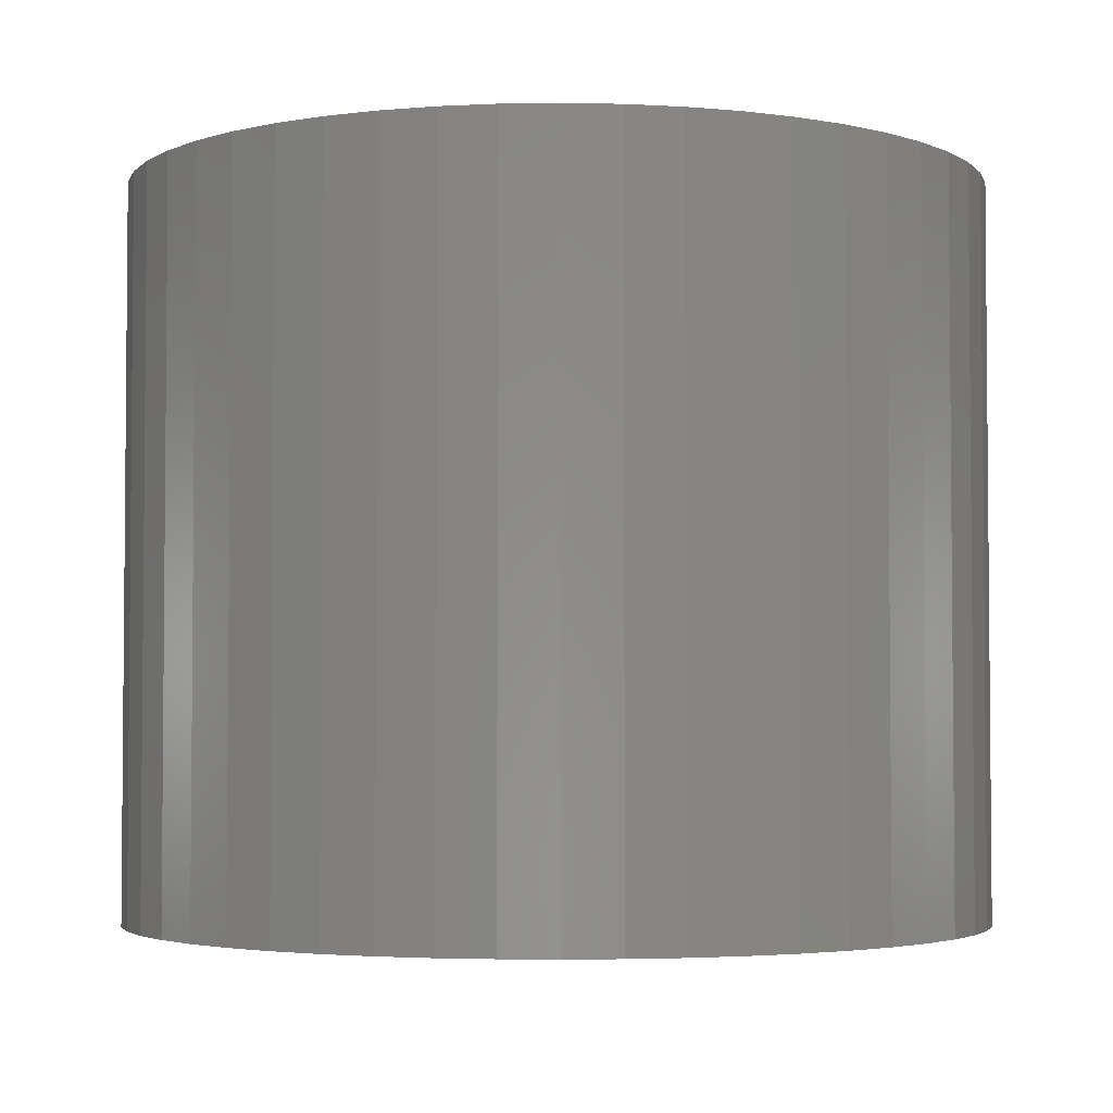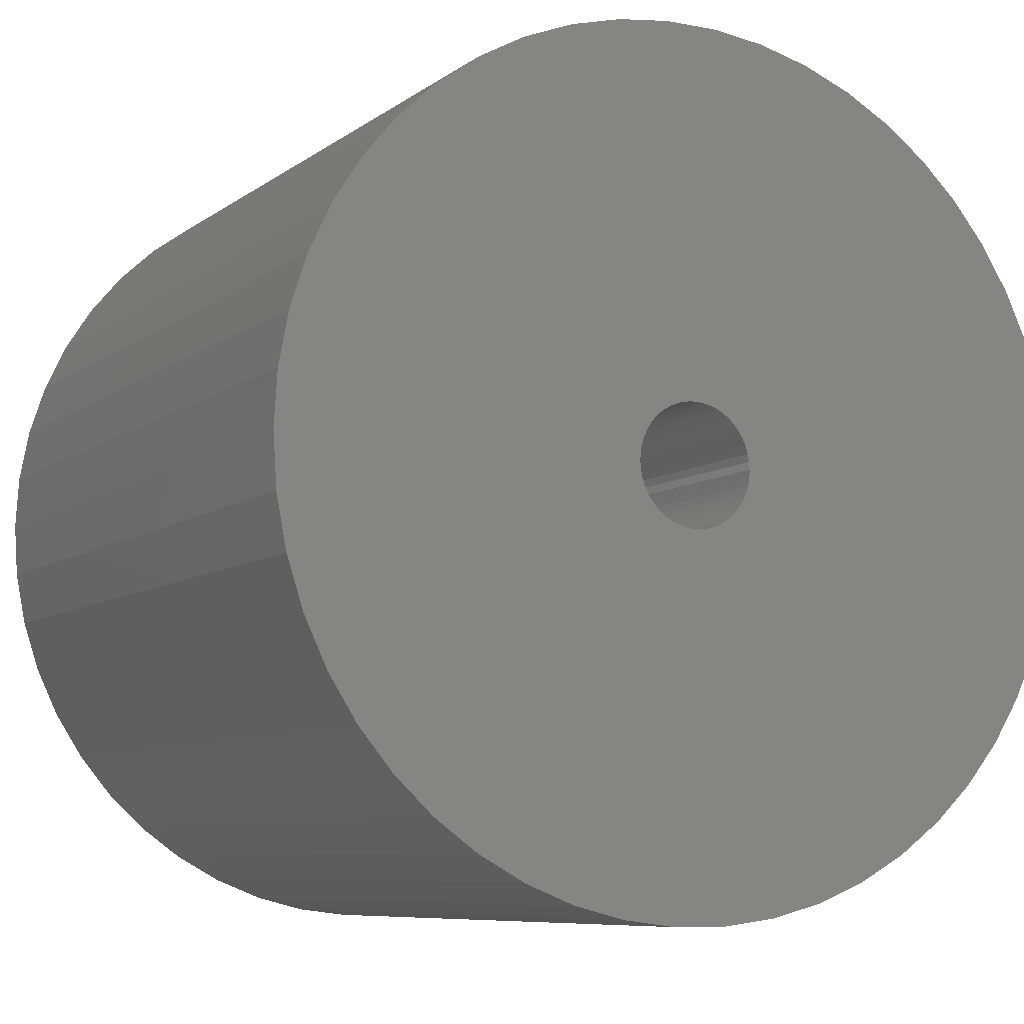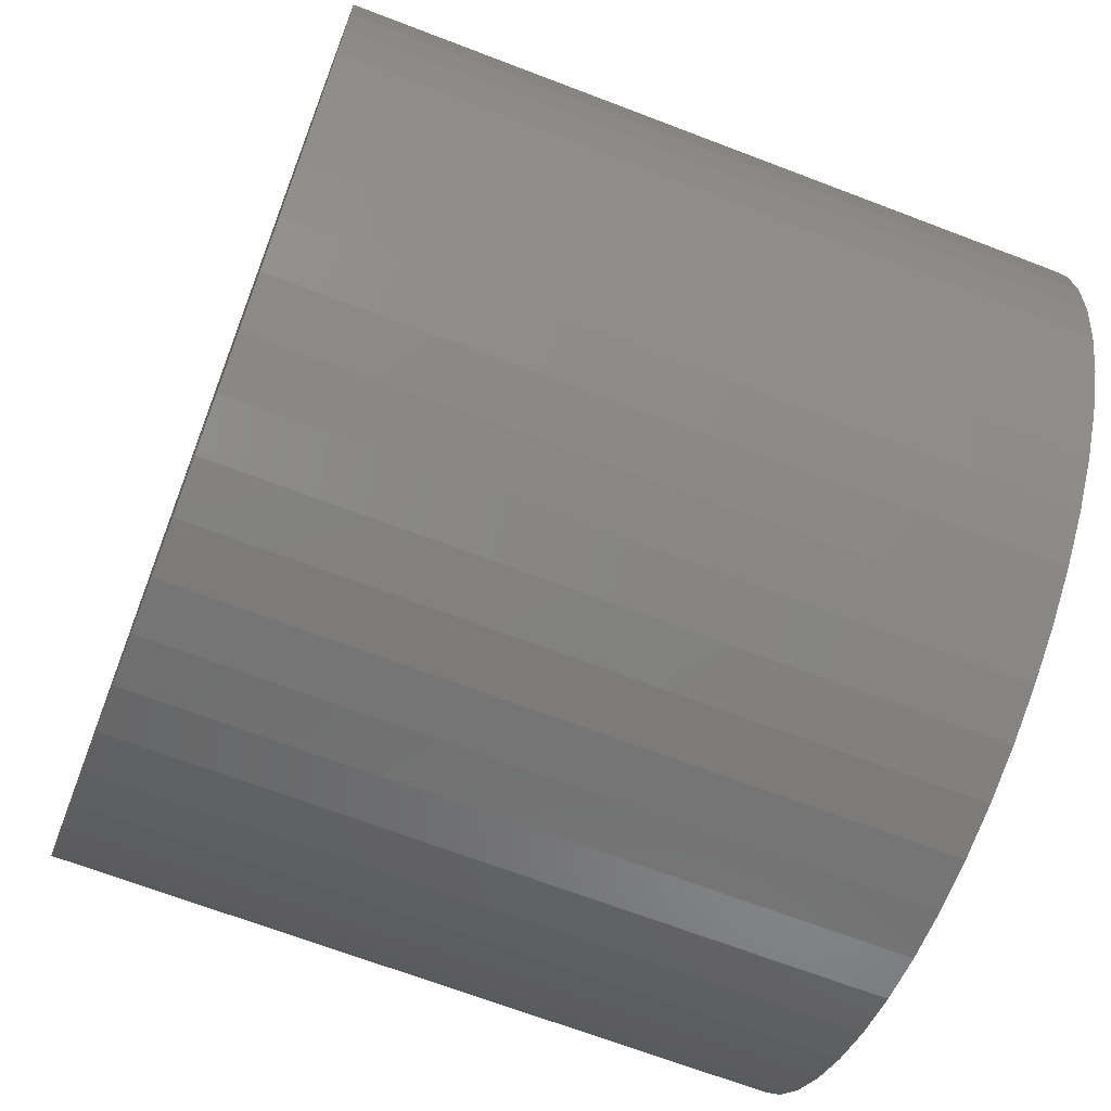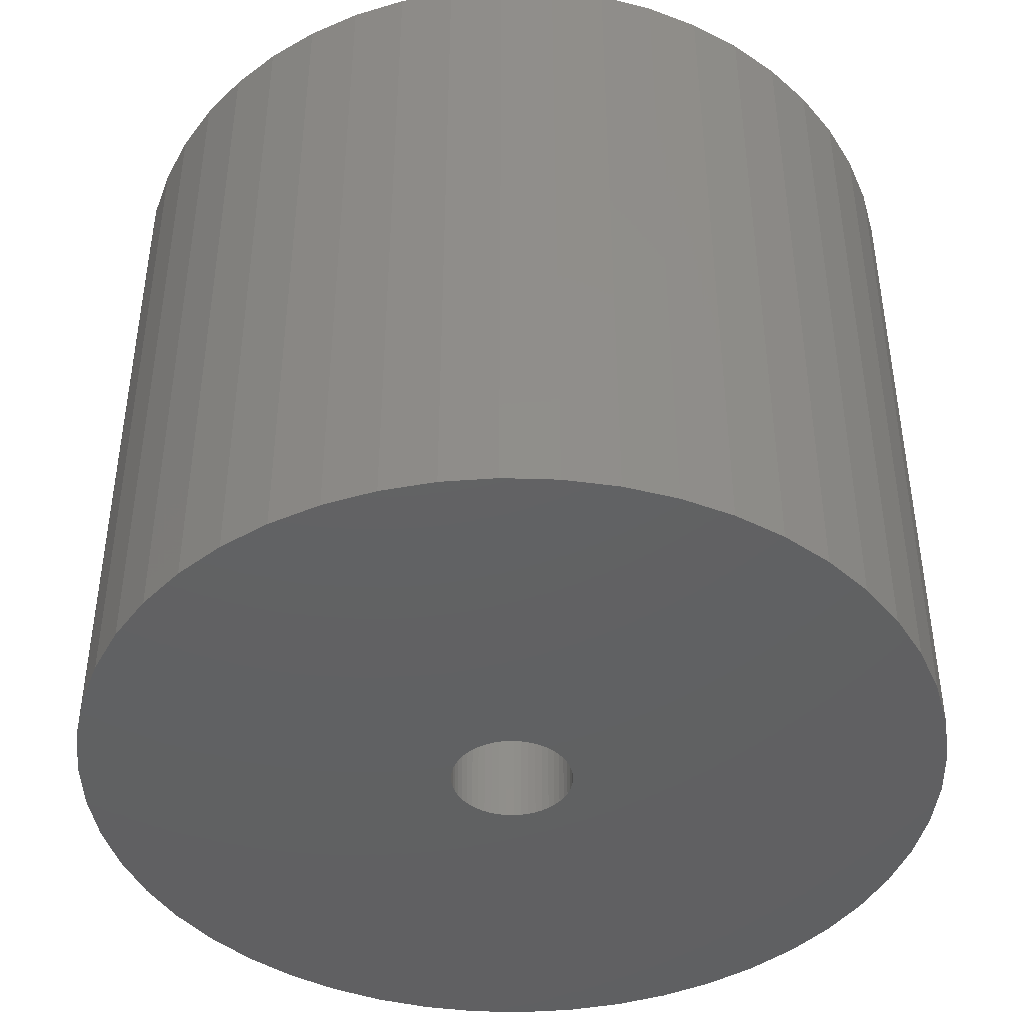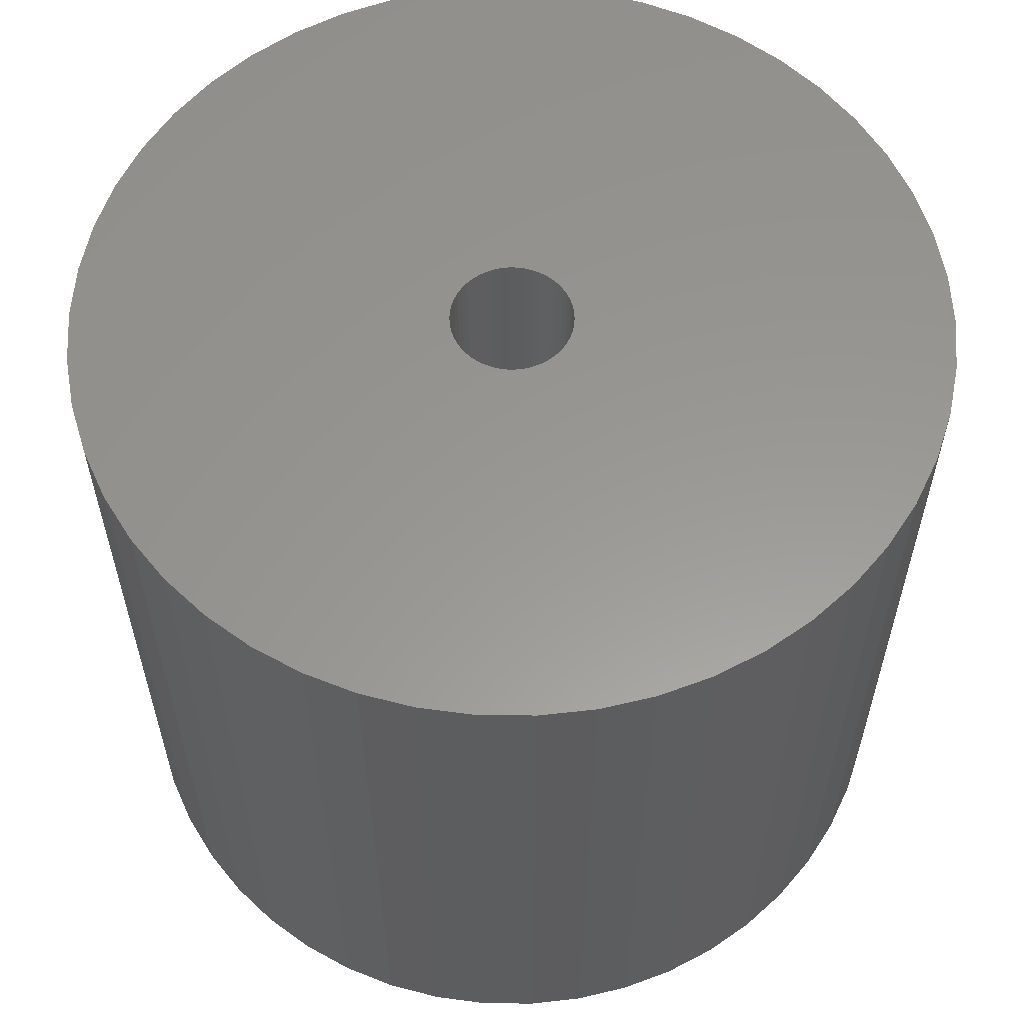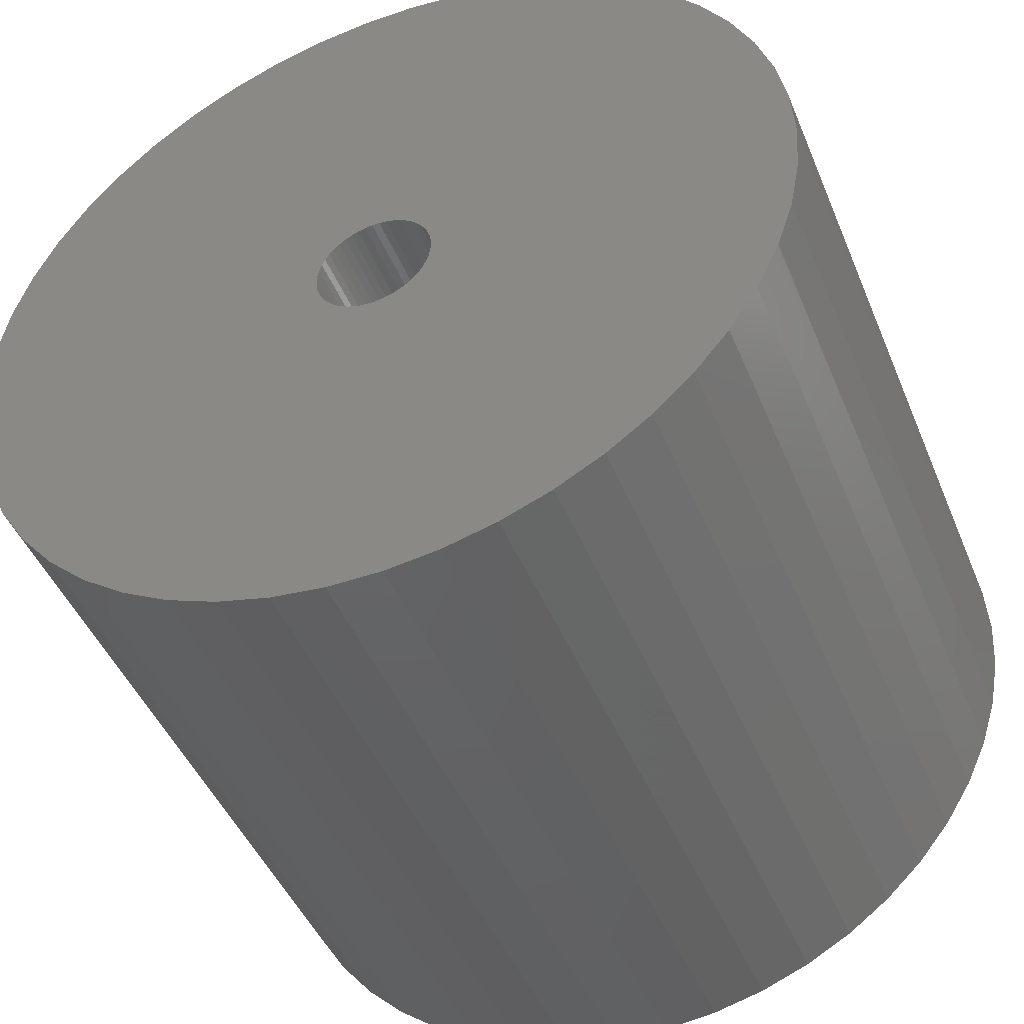
<metadata>
{"format":"stl","ext":"stl","renderer":"f3d","projection":"perspective","resolution":1024,"background":"white","views":[{"elev":-3.3,"azim":-54.5,"up":"+Z"},{"elev":-7.9,"azim":-28.3,"up":"+Y"},{"elev":-67.8,"azim":69.0,"up":"+Y"},{"elev":-43.3,"azim":69.9,"up":"+Z"},{"elev":58.9,"azim":-42.6,"up":"+Z"},{"elev":-45.7,"azim":-158.3,"up":"+Y"}]}
</metadata>
<code>
# stl→obj: 200 verts, 400 faces
v 23 0 19.5
v 22.82 2.883 -19.5
v 22.82 2.883 19.5
v 23 0 -19.5
v -23 0 -19.5
v -22.82 2.883 19.5
v -22.82 2.883 -19.5
v -23 0 19.5
v 1.444 22.95 -19.5
v -1.444 22.95 19.5
v 1.444 22.95 19.5
v -1.444 22.95 -19.5
v -1.444 -22.95 -19.5
v 1.444 -22.95 19.5
v -1.444 -22.95 19.5
v 1.444 -22.95 -19.5
v 16.77 15.74 -19.5
v 14.66 17.72 19.5
v 16.77 15.74 19.5
v 14.66 17.72 -19.5
v -14.66 17.72 -19.5
v -16.77 15.74 19.5
v -14.66 17.72 19.5
v -16.77 15.74 -19.5
v -7.107 21.87 -19.5
v -9.793 20.81 19.5
v -7.107 21.87 19.5
v -9.793 20.81 -19.5
v 20.16 -11.08 19.5
v 21.38 -8.467 -19.5
v 21.38 -8.467 19.5
v 20.16 -11.08 -19.5
v 21.38 8.467 19.5
v 20.16 11.08 -19.5
v 20.16 11.08 19.5
v 21.38 8.467 -19.5
v 9.793 20.81 -19.5
v 7.107 21.87 19.5
v 9.793 20.81 19.5
v 7.107 21.87 -19.5
v 4.31 22.59 19.5
v 4.31 22.59 -19.5
v 12.32 19.42 -19.5
v 12.32 19.42 19.5
v -21.38 8.467 -19.5
v -20.16 11.08 19.5
v -20.16 11.08 -19.5
v -21.38 8.467 19.5
v -18.61 13.52 -19.5
v -18.61 13.52 19.5
v -22.28 5.72 -19.5
v -22.28 5.72 19.5
v -4.31 22.59 19.5
v -4.31 22.59 -19.5
v 4.31 -22.59 19.5
v 4.31 -22.59 -19.5
v 22.28 5.72 19.5
v 22.28 5.72 -19.5
v 18.61 13.52 19.5
v 18.61 13.52 -19.5
v 3.25 0 19.5
v 3.224 0.4073 19.5
v 22.82 -2.883 19.5
v 3.148 0.8082 19.5
v 3.224 -0.4073 19.5
v 3.022 1.196 19.5
v 22.28 -5.72 19.5
v 2.848 1.566 19.5
v 3.148 -0.8082 19.5
v 2.629 1.91 19.5
v 2.369 2.225 19.5
v 3.022 -1.196 19.5
v 2.072 2.504 19.5
v 1.741 2.744 19.5
v 2.848 -1.566 19.5
v 1.384 2.941 19.5
v 18.61 -13.52 19.5
v 1.004 3.091 19.5
v 2.629 -1.91 19.5
v 16.77 -15.74 19.5
v 0.609 3.192 19.5
v 0.2041 3.244 19.5
v -0.2041 3.244 19.5
v -0.609 3.192 19.5
v -1.004 3.091 19.5
v -1.384 2.941 19.5
v -1.741 2.744 19.5
v -12.32 19.42 19.5
v -2.072 2.504 19.5
v -2.369 2.225 19.5
v -2.629 1.91 19.5
v 2.369 -2.225 19.5
v 14.66 -17.72 19.5
v 2.072 -2.504 19.5
v 12.32 -19.42 19.5
v 1.741 -2.744 19.5
v 9.793 -20.81 19.5
v 1.384 -2.941 19.5
v 7.107 -21.87 19.5
v 1.004 -3.091 19.5
v 0.609 -3.192 19.5
v 0.2041 -3.244 19.5
v -0.2041 -3.244 19.5
v -0.609 -3.192 19.5
v -4.31 -22.59 19.5
v -1.004 -3.091 19.5
v -7.107 -21.87 19.5
v -1.384 -2.941 19.5
v -9.793 -20.81 19.5
v -1.741 -2.744 19.5
v -12.32 -19.42 19.5
v -2.072 -2.504 19.5
v -14.66 -17.72 19.5
v -2.369 -2.225 19.5
v -16.77 -15.74 19.5
v -2.629 -1.91 19.5
v -18.61 -13.52 19.5
v -2.848 -1.566 19.5
v -20.16 -11.08 19.5
v -3.022 -1.196 19.5
v -21.38 -8.467 19.5
v -3.148 -0.8082 19.5
v -22.28 -5.72 19.5
v -3.224 -0.4073 19.5
v -22.82 -2.883 19.5
v -3.25 0 19.5
v -2.848 1.566 19.5
v -3.022 1.196 19.5
v -3.148 0.8082 19.5
v -3.224 0.4073 19.5
v -12.32 19.42 -19.5
v 22.82 -2.883 -19.5
v 18.61 -13.52 -19.5
v 16.77 -15.74 -19.5
v -16.77 -15.74 -19.5
v -14.66 -17.72 -19.5
v -20.16 -11.08 -19.5
v -21.38 -8.467 -19.5
v -18.61 -13.52 -19.5
v 3.25 0 -19.5
v 3.224 -0.4073 -19.5
v 22.28 -5.72 -19.5
v 3.148 -0.8082 -19.5
v 3.224 0.4073 -19.5
v 3.022 -1.196 -19.5
v 2.848 -1.566 -19.5
v 3.148 0.8082 -19.5
v 2.629 -1.91 -19.5
v 2.369 -2.225 -19.5
v 14.66 -17.72 -19.5
v 3.022 1.196 -19.5
v 2.072 -2.504 -19.5
v 12.32 -19.42 -19.5
v 1.741 -2.744 -19.5
v 9.793 -20.81 -19.5
v 2.848 1.566 -19.5
v 1.384 -2.941 -19.5
v 7.107 -21.87 -19.5
v 1.004 -3.091 -19.5
v 2.629 1.91 -19.5
v 0.609 -3.192 -19.5
v 0.2041 -3.244 -19.5
v -0.2041 -3.244 -19.5
v -0.609 -3.192 -19.5
v -4.31 -22.59 -19.5
v -1.004 -3.091 -19.5
v -7.107 -21.87 -19.5
v -1.384 -2.941 -19.5
v -9.793 -20.81 -19.5
v -1.741 -2.744 -19.5
v -12.32 -19.42 -19.5
v -2.072 -2.504 -19.5
v -2.369 -2.225 -19.5
v -2.629 -1.91 -19.5
v 2.369 2.225 -19.5
v 2.072 2.504 -19.5
v 1.741 2.744 -19.5
v 1.384 2.941 -19.5
v 1.004 3.091 -19.5
v 0.609 3.192 -19.5
v 0.2041 3.244 -19.5
v -0.2041 3.244 -19.5
v -0.609 3.192 -19.5
v -1.004 3.091 -19.5
v -1.384 2.941 -19.5
v -1.741 2.744 -19.5
v -2.072 2.504 -19.5
v -2.369 2.225 -19.5
v -2.629 1.91 -19.5
v -2.848 1.566 -19.5
v -3.022 1.196 -19.5
v -3.148 0.8082 -19.5
v -3.224 0.4073 -19.5
v -3.25 0 -19.5
v -2.848 -1.566 -19.5
v -3.022 -1.196 -19.5
v -3.148 -0.8082 -19.5
v -22.28 -5.72 -19.5
v -3.224 -0.4073 -19.5
v -22.82 -2.883 -19.5
f 1 2 3
f 2 1 4
f 5 6 7
f 6 5 8
f 9 10 11
f 10 9 12
f 13 14 15
f 14 13 16
f 17 18 19
f 18 17 20
f 21 22 23
f 22 21 24
f 25 26 27
f 26 25 28
f 29 30 31
f 30 29 32
f 33 34 35
f 34 33 36
f 37 38 39
f 38 37 40
f 40 41 38
f 41 40 42
f 43 39 44
f 39 43 37
f 45 46 47
f 46 45 48
f 49 22 24
f 22 49 50
f 51 48 45
f 48 51 52
f 12 53 10
f 53 12 54
f 16 55 14
f 55 16 56
f 57 36 33
f 36 57 58
f 3 58 57
f 58 3 2
f 59 17 19
f 17 59 60
f 35 60 59
f 60 35 34
f 42 11 41
f 11 42 9
f 20 44 18
f 44 20 43
f 47 50 49
f 50 47 46
f 7 52 51
f 52 7 6
f 61 1 3
f 62 3 57
f 1 61 63
f 64 57 33
f 65 63 61
f 66 33 35
f 63 65 67
f 68 35 59
f 69 67 65
f 70 59 19
f 67 69 31
f 71 19 18
f 72 31 69
f 73 18 44
f 31 72 29
f 74 44 39
f 75 29 72
f 76 39 38
f 29 75 77
f 78 38 41
f 79 77 75
f 77 79 80
f 3 62 61
f 57 64 62
f 33 66 64
f 35 68 66
f 59 70 68
f 19 71 70
f 18 73 71
f 44 74 73
f 81 41 11
f 39 76 74
f 38 78 76
f 41 81 78
f 11 82 81
f 11 83 82
f 10 83 11
f 83 10 84
f 53 84 10
f 84 53 85
f 27 85 53
f 85 27 86
f 26 86 27
f 86 26 87
f 88 87 26
f 87 88 89
f 23 89 88
f 89 23 90
f 90 22 91
f 22 90 23
f 92 80 79
f 80 92 93
f 94 93 92
f 93 94 95
f 96 95 94
f 95 96 97
f 98 97 96
f 97 98 99
f 100 99 98
f 99 100 55
f 101 55 100
f 55 101 14
f 102 14 101
f 103 14 102
f 15 103 104
f 105 104 106
f 107 106 108
f 103 15 14
f 109 108 110
f 111 110 112
f 113 112 114
f 115 114 116
f 117 116 118
f 119 118 120
f 121 120 122
f 123 122 124
f 104 105 15
f 125 124 126
f 50 91 22
f 91 50 127
f 106 107 105
f 46 127 50
f 108 109 107
f 127 46 128
f 110 111 109
f 48 128 46
f 112 113 111
f 128 48 129
f 114 115 113
f 52 129 48
f 116 117 115
f 129 52 130
f 118 119 117
f 6 130 52
f 120 121 119
f 130 6 126
f 122 123 121
f 8 126 6
f 124 125 123
f 126 8 125
f 28 88 26
f 88 28 131
f 131 23 88
f 23 131 21
f 54 27 53
f 27 54 25
f 63 4 1
f 4 63 132
f 80 133 77
f 133 80 134
f 135 113 115
f 113 135 136
f 137 121 138
f 121 137 119
f 135 117 139
f 117 135 115
f 140 4 132
f 141 132 142
f 4 140 2
f 143 142 30
f 144 2 140
f 145 30 32
f 2 144 58
f 146 32 133
f 147 58 144
f 148 133 134
f 58 147 36
f 149 134 150
f 151 36 147
f 152 150 153
f 36 151 34
f 154 153 155
f 156 34 151
f 157 155 158
f 34 156 60
f 159 158 56
f 160 60 156
f 60 160 17
f 132 141 140
f 142 143 141
f 30 145 143
f 32 146 145
f 133 148 146
f 134 149 148
f 150 152 149
f 153 154 152
f 161 56 16
f 155 157 154
f 158 159 157
f 56 161 159
f 16 162 161
f 16 163 162
f 13 163 16
f 163 13 164
f 165 164 13
f 164 165 166
f 167 166 165
f 166 167 168
f 169 168 167
f 168 169 170
f 171 170 169
f 170 171 172
f 136 172 171
f 172 136 173
f 173 135 174
f 135 173 136
f 175 17 160
f 17 175 20
f 176 20 175
f 20 176 43
f 177 43 176
f 43 177 37
f 178 37 177
f 37 178 40
f 179 40 178
f 40 179 42
f 180 42 179
f 42 180 9
f 181 9 180
f 182 9 181
f 12 182 183
f 54 183 184
f 25 184 185
f 182 12 9
f 28 185 186
f 131 186 187
f 21 187 188
f 24 188 189
f 49 189 190
f 47 190 191
f 45 191 192
f 51 192 193
f 183 54 12
f 7 193 194
f 139 174 135
f 174 139 195
f 184 25 54
f 137 195 139
f 185 28 25
f 195 137 196
f 186 131 28
f 138 196 137
f 187 21 131
f 196 138 197
f 188 24 21
f 198 197 138
f 189 49 24
f 197 198 199
f 190 47 49
f 200 199 198
f 191 45 47
f 199 200 194
f 192 51 45
f 5 194 200
f 193 7 51
f 194 5 7
f 155 95 97
f 95 155 153
f 31 142 67
f 142 31 30
f 77 32 29
f 32 77 133
f 138 123 198
f 123 138 121
f 150 80 93
f 80 150 134
f 158 97 99
f 97 158 155
f 56 99 55
f 99 56 158
f 67 132 63
f 132 67 142
f 165 15 105
f 15 165 13
f 136 111 113
f 111 136 171
f 139 119 137
f 119 139 117
f 198 125 200
f 125 198 123
f 200 8 5
f 8 200 125
f 153 93 95
f 93 153 150
f 167 105 107
f 105 167 165
f 169 107 109
f 107 169 167
f 171 109 111
f 109 171 169
f 151 68 156
f 68 151 66
f 129 191 128
f 191 129 192
f 156 70 160
f 70 156 68
f 180 78 81
f 78 180 179
f 179 76 78
f 76 179 178
f 185 85 86
f 85 185 184
f 128 190 127
f 190 128 191
f 143 65 141
f 65 143 69
f 177 73 74
f 73 177 176
f 130 192 129
f 192 130 193
f 91 188 90
f 188 91 189
f 186 86 87
f 86 186 185
f 183 83 84
f 83 183 182
f 140 62 144
f 62 140 61
f 145 69 143
f 69 145 72
f 152 96 94
f 96 152 154
f 144 64 147
f 64 144 62
f 147 66 151
f 66 147 64
f 176 71 73
f 71 176 175
f 182 82 83
f 82 182 181
f 178 74 76
f 74 178 177
f 126 193 130
f 193 126 194
f 127 189 91
f 189 127 190
f 184 84 85
f 84 184 183
f 187 87 89
f 87 187 186
f 188 89 90
f 89 188 187
f 141 61 140
f 61 141 65
f 162 103 102
f 103 162 163
f 120 197 122
f 197 120 196
f 118 196 120
f 196 118 195
f 161 102 101
f 102 161 162
f 160 71 175
f 71 160 70
f 181 81 82
f 81 181 180
f 159 101 100
f 101 159 161
f 154 98 96
f 98 154 157
f 157 100 98
f 100 157 159
f 149 94 92
f 94 149 152
f 146 72 145
f 72 146 75
f 148 75 146
f 75 148 79
f 170 112 110
f 112 170 172
f 164 106 104
f 106 164 166
f 114 174 116
f 174 114 173
f 172 114 112
f 114 172 173
f 122 199 124
f 199 122 197
f 124 194 126
f 194 124 199
f 149 79 148
f 79 149 92
f 168 110 108
f 110 168 170
f 163 104 103
f 104 163 164
f 116 195 118
f 195 116 174
f 166 108 106
f 108 166 168

</code>
